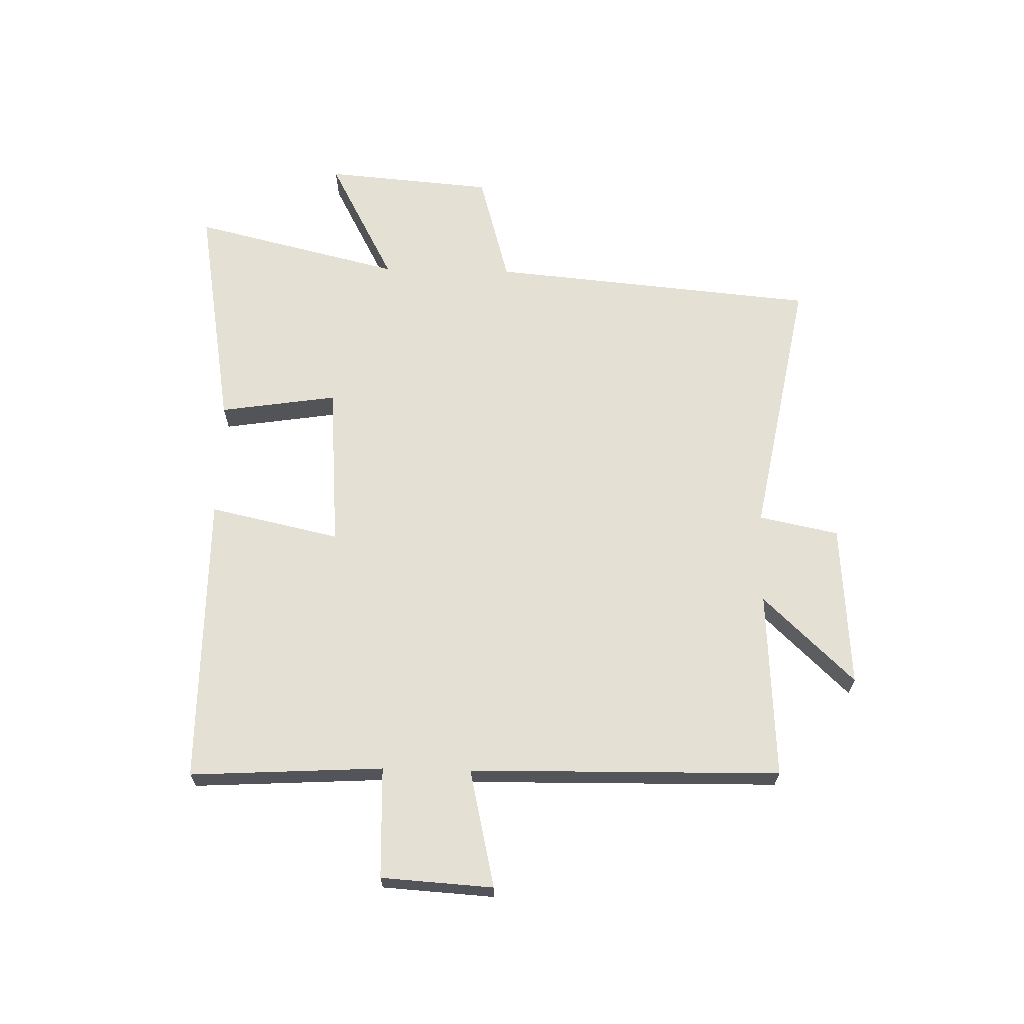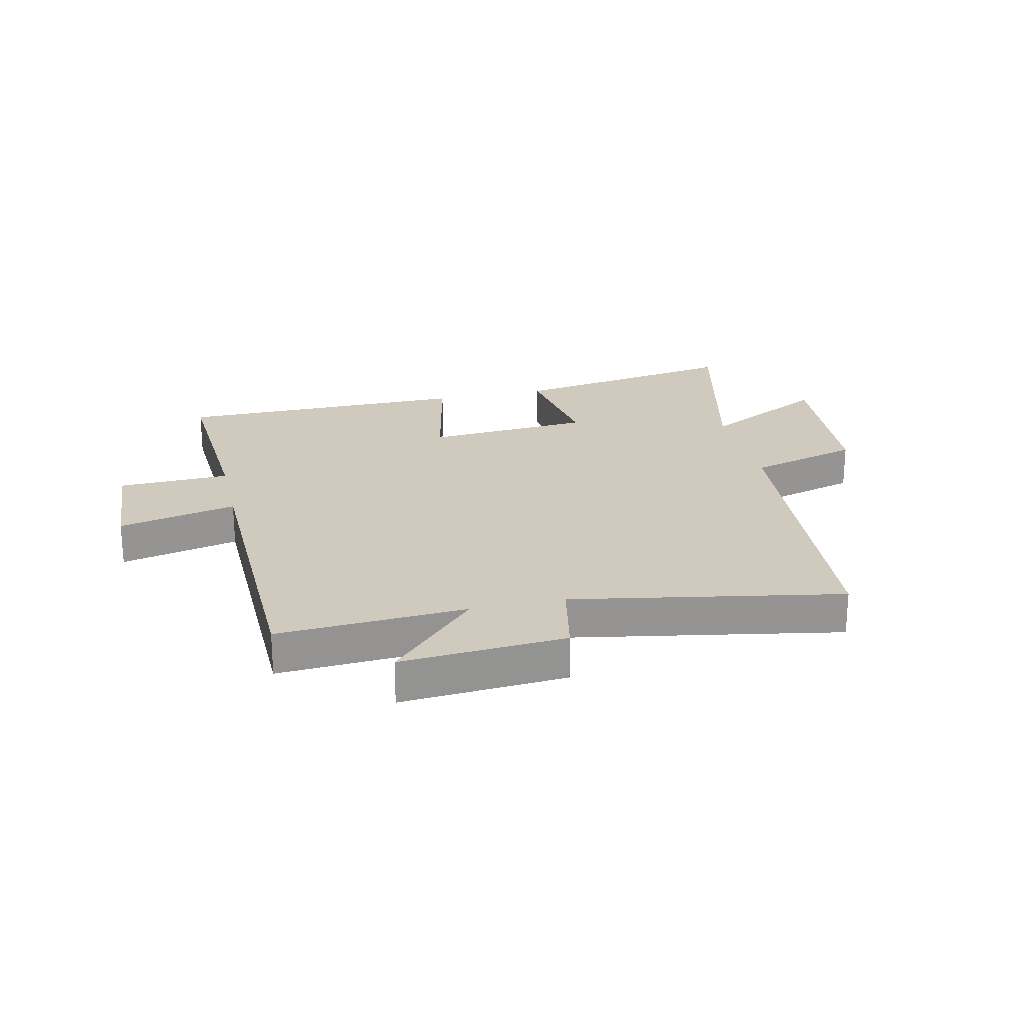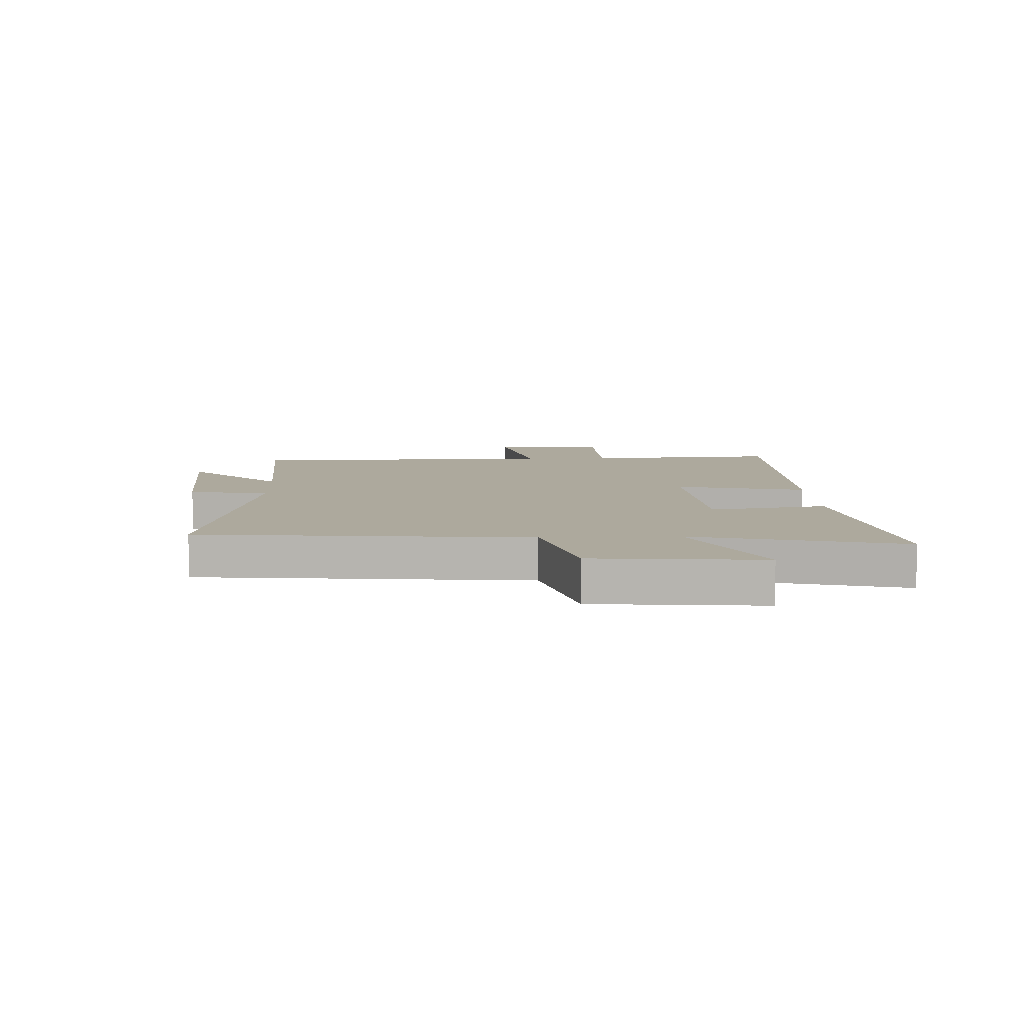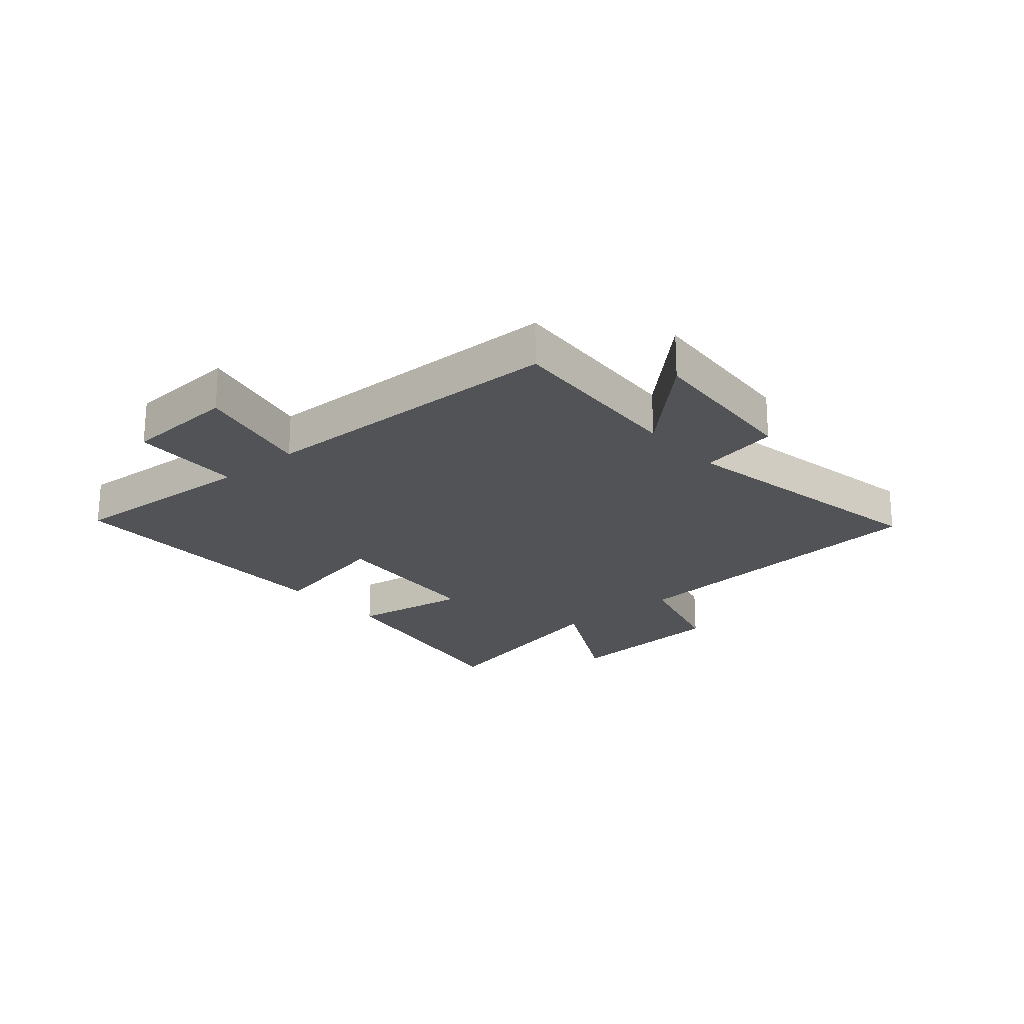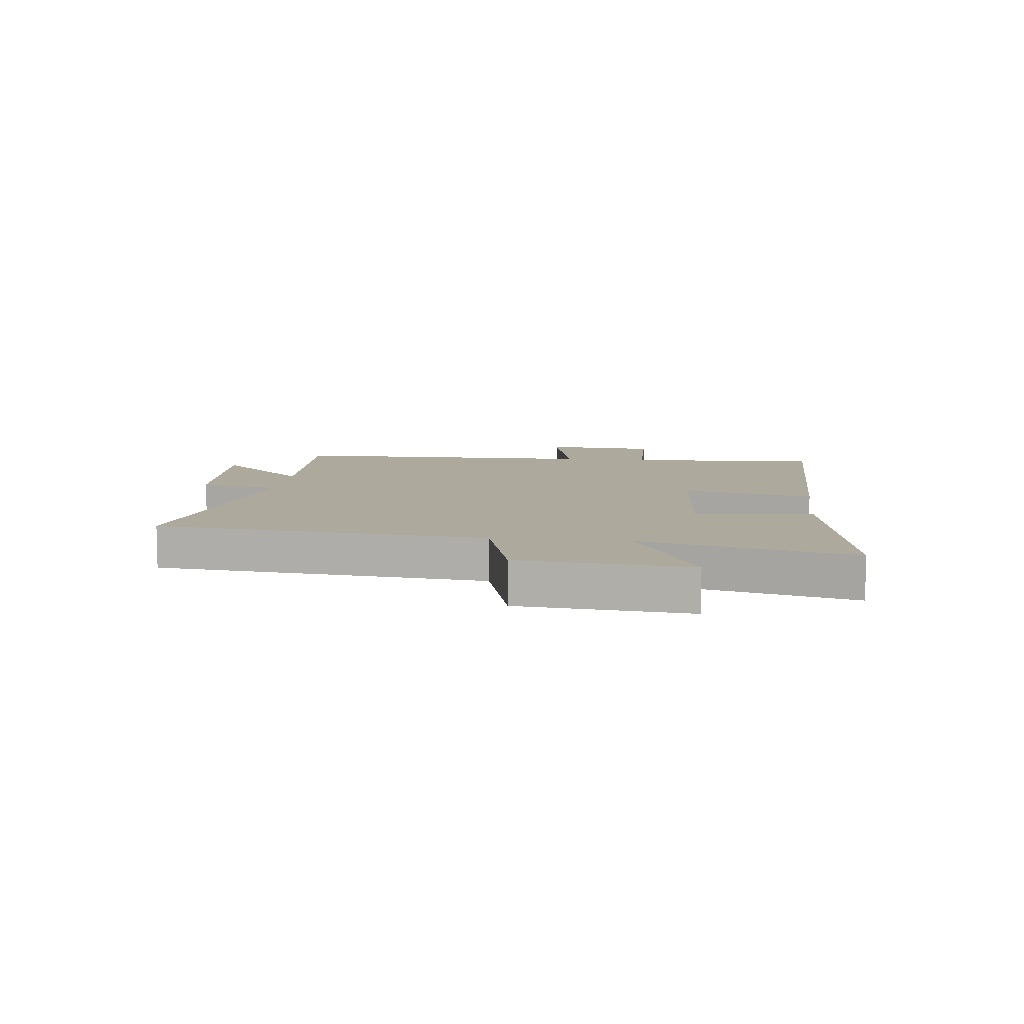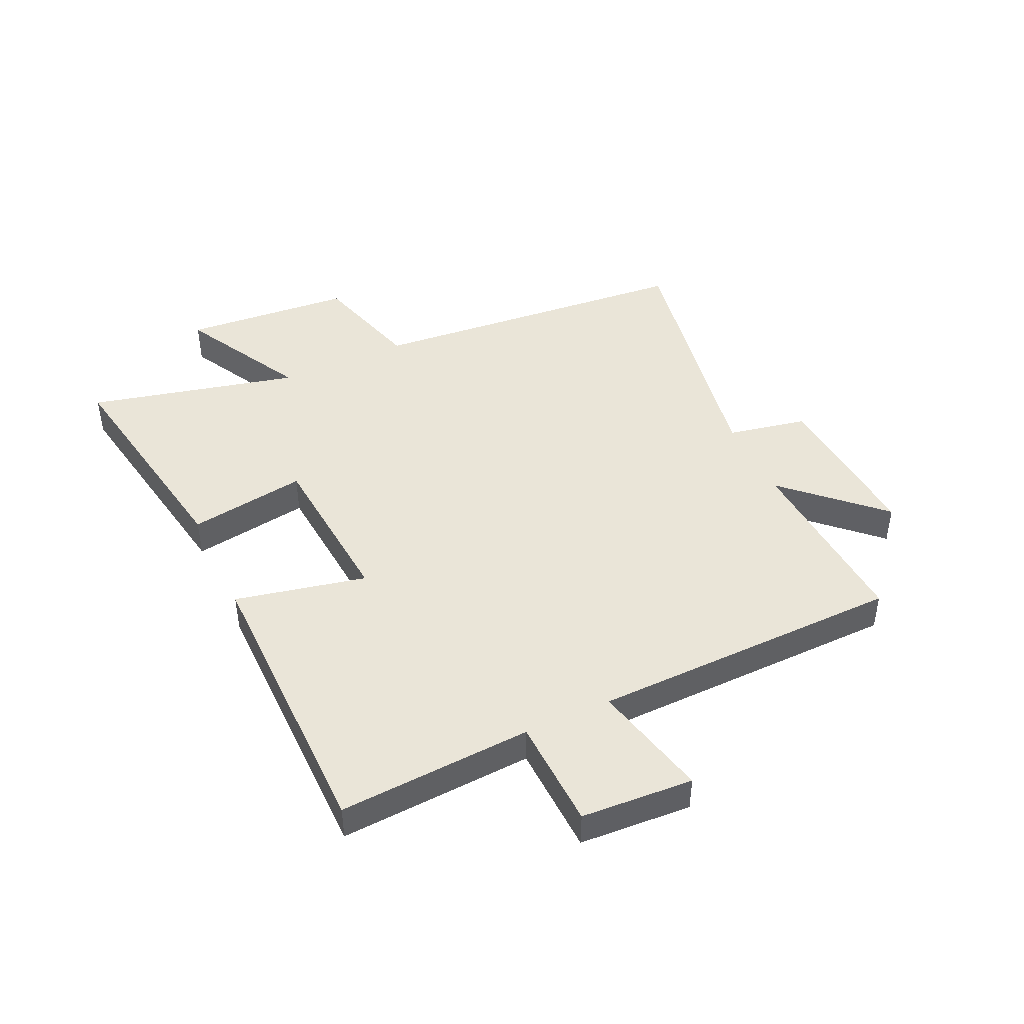
<metadata>
{"format":"obj","ext":"obj","renderer":"f3d","projection":"perspective","resolution":1024,"background":"white","views":[{"elev":66.0,"azim":91.4,"up":"+Y"},{"elev":23.0,"azim":167.0,"up":"+Y"},{"elev":8.8,"azim":-92.3,"up":"+Y"},{"elev":-22.0,"azim":130.6,"up":"+Y"},{"elev":8.9,"azim":-83.1,"up":"+Y"},{"elev":44.6,"azim":64.9,"up":"+Y"}]}
</metadata>
<code>
v -0.587 0.07 0.568
v -0.187 0.07 0.5
v -0.218 0.07 0.298
v 0.066 0.07 0.276
v 0.017 0.07 0.5
v 0.519 0.07 0.499
v 0.5 0.07 0.167
v 0.691 0.07 0.161
v 0.703 0.07 -0.031
v 0.5 0.07 0.015
v 0.492 0.07 -0.519
v 0.169 0.07 -0.5
v 0.319 0.07 -0.657
v 0.037 0.07 -0.637
v 0.009 0.07 -0.5
v -0.449 0.07 -0.585
v -0.5 0.07 -0.022
v -0.692 0.07 0.032
v -0.716 0.07 0.322
v -0.5 0.07 0.208
v -0.587 0 0.568
v -0.187 0 0.5
v -0.218 0 0.298
v 0.066 0 0.276
v 0.017 0 0.5
v 0.519 0 0.499
v 0.5 0 0.167
v 0.691 0 0.161
v 0.703 0 -0.031
v 0.5 0 0.015
v 0.492 0 -0.519
v 0.169 0 -0.5
v 0.319 0 -0.657
v 0.037 0 -0.637
v 0.009 0 -0.5
v -0.449 0 -0.585
v -0.5 0 -0.022
v -0.692 0 0.032
v -0.716 0 0.322
v -0.5 0 0.208
f 17 18 19 20
f 15 16 17 20
f 15 20 1
f 12 13 14 15
f 12 15 1
f 10 11 12
f 7 8 9 10
f 7 10 12
f 4 5 6 7
f 3 4 7 12
f 1 2 3
f 1 3 12
f 40 39 38 37
f 40 37 36 35
f 21 40 35
f 35 34 33 32
f 21 35 32
f 32 31 30
f 30 29 28 27
f 32 30 27
f 27 26 25 24
f 32 27 24 23
f 23 22 21
f 32 23 21
f 1 21 22 2
f 2 22 23 3
f 3 23 24 4
f 4 24 25 5
f 5 25 26 6
f 6 26 27 7
f 7 27 28 8
f 8 28 29 9
f 9 29 30 10
f 10 30 31 11
f 11 31 32 12
f 12 32 33 13
f 13 33 34 14
f 14 34 35 15
f 15 35 36 16
f 16 36 37 17
f 17 37 38 18
f 18 38 39 19
f 19 39 40 20
f 20 40 21 1

</code>
